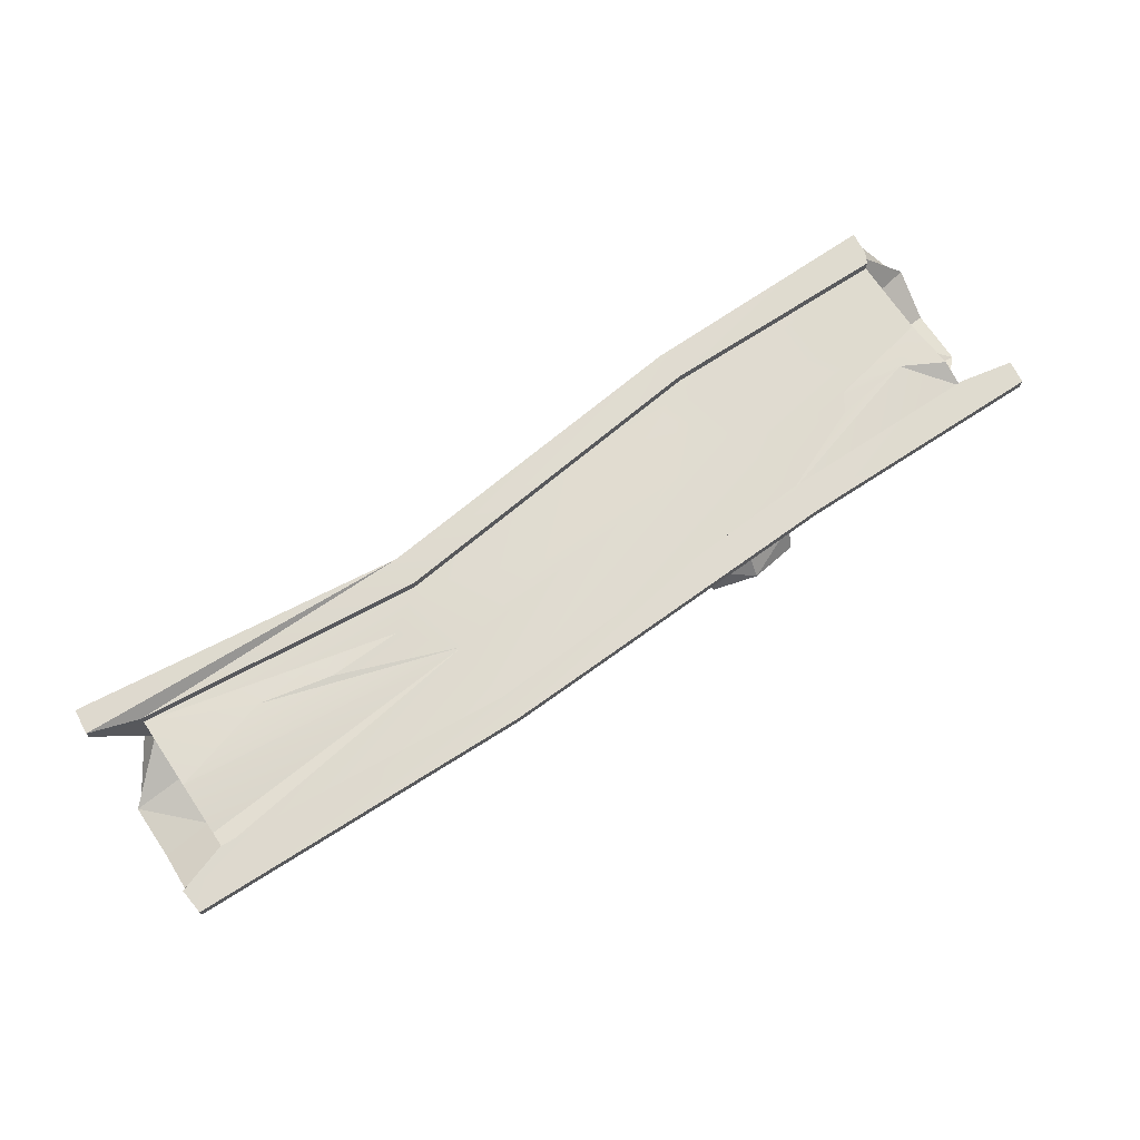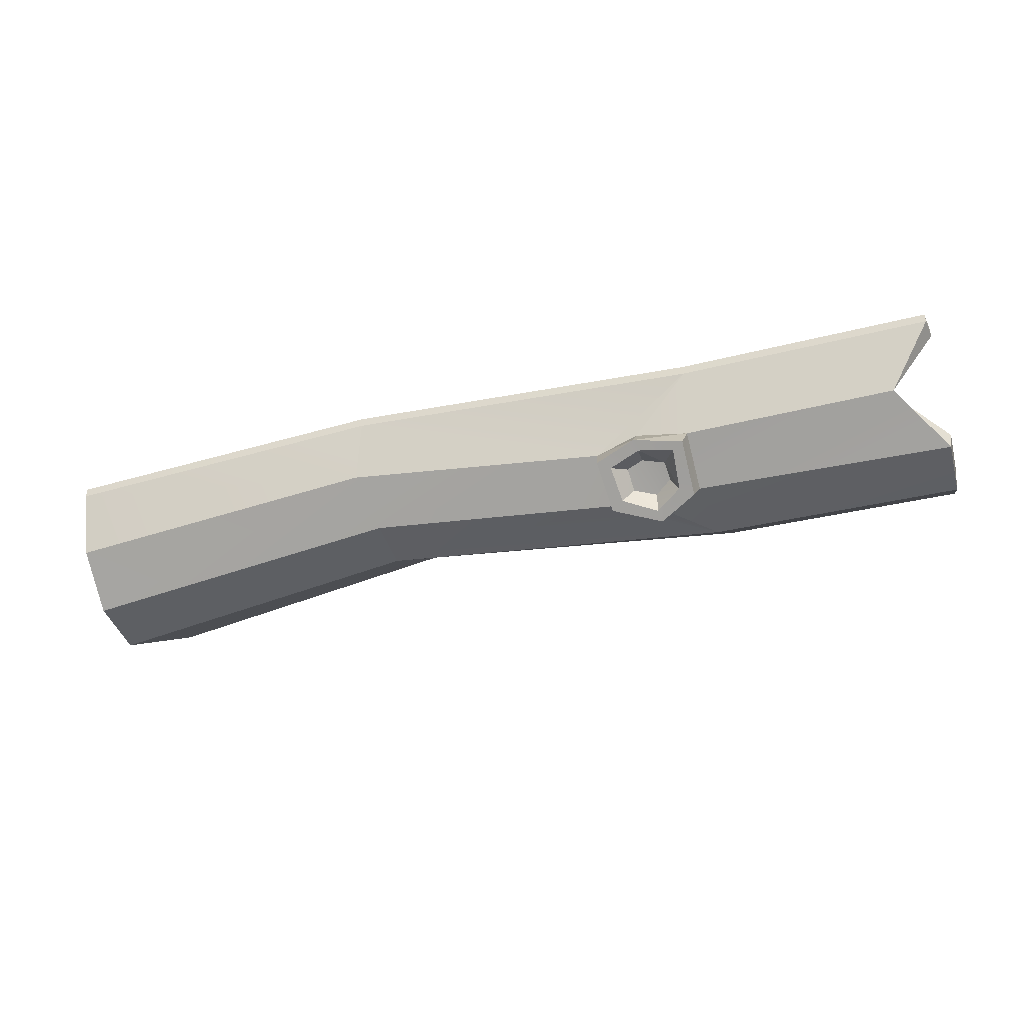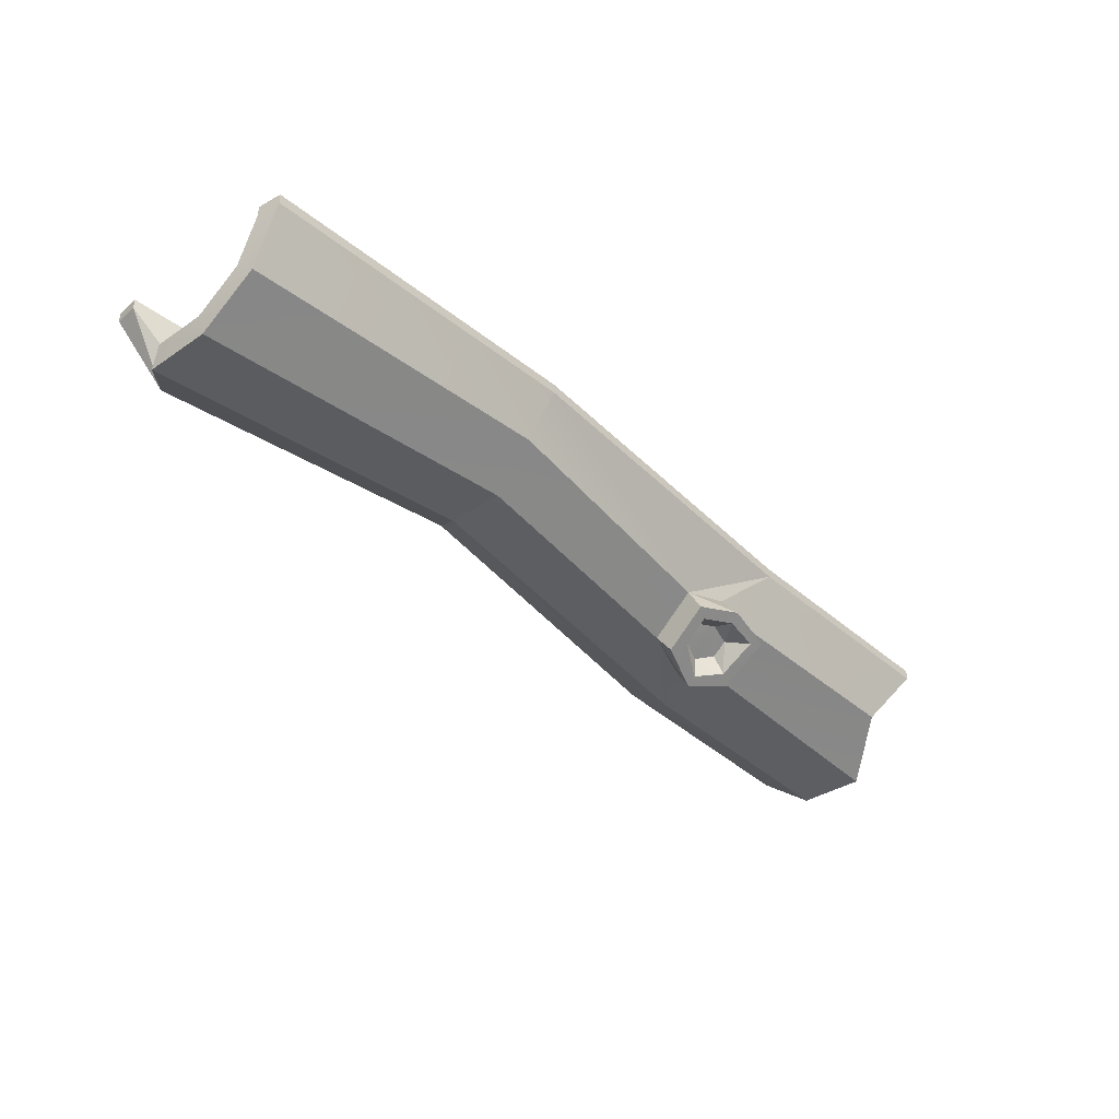
<metadata>
{"format":"obj","ext":"obj","renderer":"f3d","projection":"perspective","resolution":1024,"background":"white","views":[{"elev":68.4,"azim":145.8,"up":"+Y"},{"elev":-43.1,"azim":-164.0,"up":"+Y"},{"elev":-39.1,"azim":132.3,"up":"+Y"}]}
</metadata>
<code>
g SM_Prop_Loghalf_01
v -1.165 0.2767 0.319
v -1.279 0.09536 0.2704
v -1.158 0.2734 0.2568
v -1.279 0.09536 0.2704
v -1.287 0.1293 0.2182
v -1.158 0.2734 0.2568
v -1.155 0.06964 -0.2204
v -1.147 0.1088 -0.172
v -1.279 -0.0326 -0.06297
v -1.147 0.1088 -0.172
v -1.287 0.02751 -0.04686
v -1.279 -0.0326 -0.06297
v -1.279 0.2449 -0.2877
v -1.287 0.2481 -0.2255
v -1.155 0.06964 -0.2204
v -1.287 0.2481 -0.2255
v -1.147 0.1088 -0.172
v -1.155 0.06964 -0.2204
v 1.28 0.2767 0.319
v 1.287 0.2732 0.2518
v 1.156 0.09536 0.2704
v 1.287 0.2732 0.2518
v 1.149 0.132 0.214
v 1.156 0.09536 0.2704
v 1.156 0.09536 0.2704
v 1.149 0.132 0.214
v 1.28 -0.02278 0.1245
v 1.149 0.132 0.214
v 1.287 0.04001 0.1004
v 1.28 -0.02278 0.1245
v -1.287 0.1293 0.2182
v -1.143 0.1642 0.1827
v -1.158 0.2734 0.2568
v -1.143 0.1642 0.1827
v -1.143 0.2719 0.2278
v -1.158 0.2734 0.2568
v -1.287 0.03532 0.1022
v -1.287 0.02751 -0.04686
v -1.143 0.08157 0.08068
v -1.287 0.02751 -0.04686
v -1.143 0.05555 -0.03935
v -1.143 0.08157 0.08068
v -1.287 0.02751 -0.04686
v -1.147 0.1088 -0.172
v -1.143 0.05555 -0.03935
v -1.287 0.2481 -0.2255
v -1.143 0.2497 -0.1965
v -1.147 0.1088 -0.172
v 1.287 0.2732 0.2518
v 1.154 0.247 0.2179
v 1.149 0.132 0.214
v 1.154 0.247 0.2179
v 1.154 0.1451 0.1938
v 1.149 0.132 0.214
v 1.287 0.04001 0.1004
v 1.149 0.132 0.214
v 1.154 0.08053 0.09661
v 1.149 0.132 0.214
v 1.154 0.1451 0.1938
v 1.154 0.08053 0.09661
v 1.287 0.03237 -0.04556
v 1.287 0.04001 0.1004
v 1.154 0.05555 -0.03935
v 1.287 0.04001 0.1004
v 1.154 0.08053 0.09661
v 1.154 0.05555 -0.03935
v 1.287 0.112 -0.1681
v 1.154 0.1271 -0.1495
v 1.287 0.2484 -0.2205
v 1.154 0.1271 -0.1495
v 1.154 0.2542 -0.1777
v 1.287 0.2484 -0.2205
v -0.5906 -0.0157 0.1218
v -0.3252 -0.01504 -0.06883
v -0.4659 -0.02284 -0.01657
v -0.5906 -0.0157 0.1218
v 0.3715 0.03488 0.03754
v 0.3715 0.02638 -0.1246
v -0.4308 0.09463 -0.2209
v -0.3107 0.0685 -0.1986
v -0.5906 0.2453 -0.2801
v -0.4308 0.09463 -0.2209
v -0.4296 0.02563 -0.2742
v -0.3107 0.0685 -0.1986
v -0.4296 0.02563 -0.2742
v -0.3158 0.00336 -0.2346
v -0.3107 0.0685 -0.1986
v -0.4659 -0.02284 -0.01657
v -0.3252 -0.01504 -0.06883
v -0.4614 -0.107 -0.06574
v -0.3252 -0.01504 -0.06883
v -0.3298 -0.07504 -0.113
v -0.4614 -0.107 -0.06574
v -0.4308 0.09463 -0.2209
v -0.5749 0.06888 -0.216
v -0.4296 0.02563 -0.2742
v -0.5749 0.06888 -0.216
v -0.5646 0.004248 -0.2518
v -0.4296 0.02563 -0.2742
v -0.4659 -0.02284 -0.01657
v -0.4614 -0.107 -0.06574
v -0.5767 -0.01752 -0.07437
v -0.4614 -0.107 -0.06574
v -0.5649 -0.07743 -0.118
v -0.5767 -0.01752 -0.07437
v -0.363 -0.06297 -0.1335
v -0.3961 -0.01814 -0.1187
v -0.4552 -0.08939 -0.09311
v -0.3961 -0.01814 -0.1187
v -0.4566 -0.03009 -0.097
v -0.4552 -0.08939 -0.09311
v -0.5341 -0.004359 -0.2353
v -0.528 -0.06327 -0.1391
v -0.4985 0.01496 -0.1723
v -0.528 -0.06327 -0.1391
v -0.5028 -0.01161 -0.1294
v -0.4985 0.01496 -0.1723
v -0.5341 -0.004359 -0.2353
v -0.4985 0.01496 -0.1723
v -0.4384 0.008024 -0.2468
v -0.4985 0.01496 -0.1723
v -0.4367 0.02735 -0.1867
v -0.4384 0.008024 -0.2468
v 1.28 0.305 0.319
v 0.3993 0.3222 0.2057
v 1.287 0.3015 0.2518
v 0.3951 0.3181 0.1264
v 1.154 0.2753 0.2179
v -0.1552 0.3075 0.1913
v -0.5039 0.3046 0.3114
v -0.5152 0.3006 0.2338
v -1.165 0.305 0.319
v -1.158 0.3018 0.2568
v -1.143 0.3002 0.2278
v 1.154 0.2753 0.2179
v 1.287 0.3015 0.2518
v 0.3993 0.3222 0.2057
v -0.5241 0.2691 0.1737
v -0.4419 0.2693 0.137
v -0.4246 0.272 0.1834
v -0.4419 0.2693 0.137
v -0.302 0.2731 0.145
v -0.4246 0.272 0.1834
v 1.154 0.2542 -0.1777
v 1.154 0.246 -0.1279
v 0.3844 0.2791 -0.07556
v 0.3844 0.2791 -0.07556
v 1.154 0.246 -0.1279
v 1.154 0.2608 0.01564
v -1.143 0.2497 -0.1965
v -0.5779 0.2498 -0.1933
v -1.038 0.2632 -0.0617
v -1.038 0.2632 -0.0617
v -0.5779 0.2498 -0.1933
v -0.8364 0.2555 -0.08529
v -0.8364 0.2555 -0.08529
v -0.5779 0.2498 -0.1933
v -0.6879 0.257 -0.05603
v -0.3301 0.2657 0.006477
v 0.3844 0.2791 -0.07556
v 0.05561 0.275 0.002694
v 1.154 0.2608 0.01564
v 0.8914 0.2684 0.08934
v 0.3844 0.2791 -0.07556
v 0.6995 0.2761 0.04539
v 0.5024 0.2823 0.04855
v 0.3951 0.2897 0.1264
v 1.154 0.247 0.2179
v 0.05561 0.275 0.002694
v -0.1552 0.2791 0.1913
v -0.302 0.2731 0.145
v -0.3301 0.2657 0.006477
v -0.4246 0.272 0.1834
v -0.5152 0.2722 0.2338
v -0.5241 0.2691 0.1737
v -1.143 0.2719 0.2278
v -1.143 0.2608 0.01564
v -0.4419 0.2693 0.137
v -0.5449 0.2616 0.03115
v -0.6879 0.257 -0.05603
v -0.5779 0.2498 -0.1933
v 0.3751 0.27 -0.2509
v 1.154 0.2542 -0.1777
v 0.8914 0.2684 0.08934
v 0.6995 0.2761 0.04539
v 0.3844 0.2791 -0.07556
v 1.154 0.2608 0.01564
v 1.154 0.247 0.2179
v 0.8914 0.2684 0.08934
v -0.6879 0.257 -0.05603
v -1.143 0.2608 0.01564
v -0.8665 0.258 -0.0378
v -1.143 0.2773 -0.1267
v -1.143 0.2497 -0.1965
v -1.038 0.2632 -0.0617
v -0.6879 0.257 -0.05603
v -0.8665 0.258 -0.0378
v -0.8364 0.2555 -0.08529
v -0.8665 0.258 -0.0378
v -1.038 0.2632 -0.0617
v -0.8364 0.2555 -0.08529
v -1.279 0.09536 0.2704
v -1.165 0.2767 0.319
v -0.6169 0.09948 0.264
v -0.5039 0.2763 0.3114
v -1.279 0.09536 0.2704
v -0.6169 0.09948 0.264
v -1.279 -0.02278 0.1245
v -0.5906 -0.0157 0.1218
v 0.2948 0.1371 0.1637
v 0.3715 0.03488 0.03754
v -1.279 -0.02278 0.1245
v -0.5906 -0.0157 0.1218
v -1.279 -0.0326 -0.06297
v -0.5767 -0.01752 -0.07437
v -0.4659 -0.02284 -0.01657
v -1.279 -0.0326 -0.06297
v -0.5767 -0.01752 -0.07437
v -1.155 0.06964 -0.2204
v -0.5749 0.06888 -0.216
v -1.279 0.2449 -0.2877
v -1.155 0.06964 -0.2204
v -0.5906 0.2453 -0.2801
v -0.5749 0.06888 -0.216
v -0.4308 0.09463 -0.2209
v -1.143 0.1642 0.1827
v -1.143 0.2608 0.01564
v -1.143 0.2719 0.2278
v -1.143 0.15 0.09395
v -1.143 0.08157 0.08068
v -1.143 0.1582 -0.01184
v -1.143 0.201 -0.06471
v -1.143 0.2773 -0.1267
v -1.143 0.1289 -0.01971
v -1.143 0.05555 -0.03935
v -1.143 0.1438 -0.1417
v -1.143 0.1827 -0.08944
v -1.143 0.2497 -0.1965
v 1.154 0.2542 -0.1777
v 1.154 0.1271 -0.1495
v 1.154 0.246 -0.1279
v 1.154 0.2608 0.01564
v 1.154 0.1301 -0.04219
v 1.154 0.05555 -0.03935
v 1.154 0.1614 0.06029
v 1.154 0.1296 0.07421
v 1.154 0.08053 0.09661
v 1.154 0.1451 0.1938
v 1.154 0.2359 0.1268
v 1.154 0.247 0.2179
v -1.287 0.03532 0.1022
v -1.287 0.1293 0.2182
v -1.279 0.09536 0.2704
v -1.279 -0.02278 0.1245
v -1.287 0.02751 -0.04686
v -1.279 -0.0326 -0.06297
v 1.28 -0.02278 0.1245
v 1.287 0.04001 0.1004
v 1.28 -0.0326 -0.06297
v 1.287 0.03237 -0.04556
v 1.28 0.06964 -0.2204
v 1.287 0.112 -0.1681
v 1.28 0.2449 -0.2877
v 1.287 0.2484 -0.2205
v -1.287 0.03532 0.1022
v -1.143 0.08157 0.08068
v -1.287 0.1293 0.2182
v -1.143 0.1642 0.1827
v -1.147 0.1088 -0.172
v -1.143 0.1438 -0.1417
v -1.143 0.05555 -0.03935
v -1.143 0.2497 -0.1965
v 1.287 0.03237 -0.04556
v 1.154 0.05555 -0.03935
v 1.287 0.112 -0.1681
v 1.154 0.1271 -0.1495
v -0.3252 -0.01504 -0.06883
v 0.3715 0.02638 -0.1246
v -0.3107 0.0685 -0.1986
v 0.4017 0.1148 -0.2608
v 1.28 -0.0326 -0.06297
v 1.28 0.06964 -0.2204
v -0.6169 0.09948 0.264
v -0.5039 0.2763 0.3114
v 0.2948 0.1371 0.1637
v 0.3993 0.2939 0.2057
v -0.5906 0.2453 -0.2801
v -0.3107 0.0685 -0.1986
v 0.3715 0.2664 -0.319
v 0.4017 0.1148 -0.2608
v 0.3715 0.2664 -0.319
v 1.28 0.2449 -0.2877
v 1.28 0.06964 -0.2204
v 0.3715 0.02638 -0.1246
v 0.3715 0.03488 0.03754
v 1.28 -0.0326 -0.06297
v 1.28 -0.02278 0.1245
v 0.2948 0.1371 0.1637
v 1.156 0.09536 0.2704
v 0.3715 0.03488 0.03754
v 1.28 -0.02278 0.1245
v 0.2948 0.1371 0.1637
v 0.3993 0.2939 0.2057
v 1.156 0.09536 0.2704
v 1.28 0.2767 0.319
v -0.3961 -0.01814 -0.1187
v -0.3906 0.01833 -0.1707
v -0.4367 0.02735 -0.1867
v -0.4566 -0.03009 -0.097
v -0.5028 -0.01161 -0.1294
v -0.4985 0.01496 -0.1723
v -0.3107 0.0685 -0.1986
v -0.3158 0.00336 -0.2346
v -0.3252 -0.01504 -0.06883
v -0.3298 -0.07504 -0.113
v -0.5767 -0.01752 -0.07437
v -0.5649 -0.07743 -0.118
v -0.5749 0.06888 -0.216
v -0.5646 0.004248 -0.2518
v -0.3514 -0.009001 -0.2166
v -0.4384 0.008024 -0.2468
v -0.3906 0.01833 -0.1707
v -0.4367 0.02735 -0.1867
v -0.3514 -0.009001 -0.2166
v -0.3906 0.01833 -0.1707
v -0.363 -0.06297 -0.1335
v -0.3961 -0.01814 -0.1187
v -0.4552 -0.08939 -0.09311
v -0.4566 -0.03009 -0.097
v -0.528 -0.06327 -0.1391
v -0.5028 -0.01161 -0.1294
v 1.154 0.2359 0.1268
v 1.154 0.1614 0.06029
v 1.154 0.1296 0.07421
v 1.154 0.1301 -0.04219
v -1.143 0.2773 -0.1267
v -1.143 0.201 -0.06471
v -1.143 0.1827 -0.08944
v -1.143 0.1582 -0.01184
v -1.143 0.1289 -0.01971
v -1.143 0.15 0.09395
v -1.287 0.2765 -0.2255
v -1.279 0.2732 -0.2877
v -1.143 0.278 -0.1965
v -0.5906 0.2736 -0.2801
v -0.5779 0.2782 -0.1933
v 0.3715 0.2947 -0.319
v 0.3751 0.2983 -0.2509
v 1.28 0.2732 -0.2877
v 1.287 0.2767 -0.2205
v 1.154 0.2825 -0.1777
v 0.5024 0.2823 0.04855
v 0.6995 0.2761 0.04539
v 0.7041 0.2717 0.09668
v 0.8914 0.2684 0.08934
v 0.5024 0.2823 0.04855
v 0.7041 0.2717 0.09668
v 1.154 0.247 0.2179
v 0.8914 0.2684 0.08934
v -1.143 0.2608 0.01564
v -1.038 0.2632 -0.0617
v -0.8665 0.258 -0.0378
v -1.143 0.2773 -0.1267
v -1.143 0.2497 -0.1965
v -1.143 0.278 -0.1965
v -0.5779 0.2498 -0.1933
v -0.5779 0.2782 -0.1933
v 0.3751 0.27 -0.2509
v 0.3751 0.2983 -0.2509
v -0.5906 0.2736 -0.2801
v -1.279 0.2732 -0.2877
v -1.279 0.2449 -0.2877
v -0.5906 0.2453 -0.2801
v 0.3715 0.2664 -0.319
v 0.3715 0.2947 -0.319
v 1.28 0.2732 -0.2877
v 1.28 0.2449 -0.2877
v -1.279 0.2449 -0.2877
v -1.279 0.2732 -0.2877
v -1.287 0.2481 -0.2255
v -1.287 0.2765 -0.2255
v -1.287 0.2481 -0.2255
v -1.287 0.2765 -0.2255
v -1.143 0.2497 -0.1965
v -1.143 0.278 -0.1965
v 1.154 0.2542 -0.1777
v 0.3751 0.27 -0.2509
v 1.154 0.2825 -0.1777
v 0.3751 0.2983 -0.2509
v 1.287 0.2484 -0.2205
v 1.154 0.2542 -0.1777
v 1.287 0.2767 -0.2205
v 1.154 0.2825 -0.1777
v 1.28 0.2449 -0.2877
v 1.287 0.2484 -0.2205
v 1.28 0.2732 -0.2877
v 1.287 0.2767 -0.2205
v -0.5152 0.2722 0.2338
v -0.5152 0.3006 0.2338
v -1.143 0.2719 0.2278
v -1.143 0.3002 0.2278
v -1.143 0.2719 0.2278
v -1.143 0.3002 0.2278
v -1.158 0.2734 0.2568
v -1.158 0.3018 0.2568
v -1.158 0.2734 0.2568
v -1.158 0.3018 0.2568
v -1.165 0.2767 0.319
v -1.165 0.305 0.319
v -1.165 0.2767 0.319
v -1.165 0.305 0.319
v -0.5039 0.2763 0.3114
v -0.5039 0.3046 0.3114
v -0.5039 0.2763 0.3114
v -0.5039 0.3046 0.3114
v 0.3993 0.2939 0.2057
v 0.3993 0.3222 0.2057
v 0.3951 0.2897 0.1264
v 0.3951 0.3181 0.1264
v -0.1552 0.3075 0.1913
v -0.1552 0.2791 0.1913
v -0.5152 0.3006 0.2338
v -0.5152 0.2722 0.2338
v 1.154 0.247 0.2179
v 1.154 0.2753 0.2179
v 0.3951 0.2897 0.1264
v 0.3951 0.3181 0.1264
v 1.28 0.2767 0.319
v 0.3993 0.2939 0.2057
v 1.28 0.305 0.319
v 0.3993 0.3222 0.2057
v 1.287 0.2732 0.2518
v 1.28 0.2767 0.319
v 1.287 0.3015 0.2518
v 1.28 0.305 0.319
v 1.154 0.247 0.2179
v 1.287 0.2732 0.2518
v 1.154 0.2753 0.2179
v 1.287 0.3015 0.2518
v -0.363 -0.06297 -0.1335
v -0.4552 -0.08939 -0.09311
v -0.4614 -0.107 -0.06574
v -0.528 -0.06327 -0.1391
v -0.3298 -0.07504 -0.113
v -0.5649 -0.07743 -0.118
v -0.5646 0.004248 -0.2518
v -0.5341 -0.004359 -0.2353
v -0.3514 -0.009001 -0.2166
v -0.3158 0.00336 -0.2346
v -0.4296 0.02563 -0.2742
v -0.4384 0.008024 -0.2468
f 2 1 3
f 5 4 6
f 8 7 9
f 11 10 12
f 14 13 15
f 17 16 18
f 20 19 21
f 23 22 24
f 26 25 27
f 29 28 30
f 32 31 33
f 35 34 36
f 38 37 39
f 41 40 42
f 44 43 45
f 47 46 48
f 50 49 51
f 53 52 54
f 56 55 57
f 59 58 60
f 62 61 63
f 65 64 66
f 68 67 69
f 71 70 72
f 74 73 75
f 77 76 74
f 78 77 74
f 80 79 81
f 83 82 84
f 86 85 87
f 89 88 90
f 92 91 93
f 95 94 96
f 98 97 99
f 101 100 102
f 104 103 105
f 107 106 108
f 110 109 111
f 113 112 114
f 116 115 117
f 119 118 120
f 122 121 123
f 125 124 126
f 128 127 125
f 125 127 129
f 130 125 129
f 131 130 129
f 132 130 131
f 133 132 131
f 133 131 134
f 136 135 137
f 139 138 140
f 142 141 143
f 145 144 146
f 148 147 149
f 151 150 152
f 154 153 155
f 157 156 158
f 160 159 161
f 163 162 164
f 165 164 166
f 164 167 166
f 166 167 168
f 164 169 167
f 167 169 170
f 169 171 170
f 171 169 172
f 173 170 171
f 173 174 170
f 175 174 173
f 176 174 175
f 177 176 175
f 172 178 171
f 177 175 179
f 179 175 178
f 172 179 178
f 177 179 180
f 179 181 180
f 182 181 179
f 182 179 172
f 182 172 164
f 183 182 164
f 185 184 186
f 188 187 189
f 191 190 192
f 194 193 195
f 197 196 198
f 200 199 201
f 203 202 204
f 205 203 204
f 207 206 208
f 209 207 208
f 210 207 209
f 211 210 209
f 213 212 214
f 215 213 214
f 216 213 215
f 218 217 219
f 220 218 219
f 222 221 223
f 224 222 223
f 225 224 223
f 227 226 228
f 227 229 226
f 229 230 226
f 227 231 229
f 227 232 231
f 227 233 232
f 229 234 230
f 234 235 230
f 236 235 234
f 237 236 234
f 233 238 237
f 238 236 237
f 240 239 241
f 242 240 241
f 242 243 240
f 243 244 240
f 242 245 243
f 243 246 244
f 246 247 244
f 248 247 246
f 242 249 245
f 249 248 246
f 242 250 249
f 250 248 249
f 252 251 253
f 251 254 253
f 251 255 254
f 255 256 254
f 258 257 259
f 260 258 259
f 260 259 261
f 262 260 261
f 262 261 263
f 264 262 263
f 266 265 267
f 268 266 267
f 270 269 271
f 270 272 269
f 274 273 275
f 276 274 275
f 278 277 279
f 280 278 279
f 281 278 280
f 282 281 280
f 284 283 285
f 286 284 285
f 288 287 289
f 290 288 289
f 290 291 292
f 293 290 292
f 295 294 296
f 297 295 296
f 299 298 300
f 301 299 300
f 303 302 304
f 305 303 304
f 307 306 308
f 306 309 308
f 309 310 308
f 310 311 308
f 313 312 314
f 315 313 314
f 317 316 318
f 319 317 318
f 321 320 322
f 323 321 322
f 325 324 326
f 327 325 326
f 329 328 330
f 331 329 330
f 333 332 334
f 333 334 335
f 337 336 338
f 337 338 339
f 338 340 339
f 339 340 341
f 343 342 344
f 343 344 345
f 344 346 345
f 345 346 347
f 346 348 347
f 349 347 348
f 350 349 348
f 350 348 351
f 353 352 354
f 355 353 354
f 357 356 358
f 357 358 359
f 361 360 362
f 363 360 361
f 365 364 366
f 367 365 366
f 367 366 368
f 369 367 368
f 371 370 372
f 370 373 372
f 374 373 370
f 375 374 370
f 375 376 374
f 376 377 374
f 379 378 380
f 381 379 380
f 383 382 384
f 385 383 384
f 387 386 388
f 389 387 388
f 391 390 392
f 393 391 392
f 395 394 396
f 397 395 396
f 399 398 400
f 401 399 400
f 403 402 404
f 405 403 404
f 407 406 408
f 409 407 408
f 411 410 412
f 413 411 412
f 415 414 416
f 417 415 416
f 419 418 420
f 418 421 420
f 420 421 422
f 421 423 422
f 425 424 426
f 427 425 426
f 429 428 430
f 431 429 430
f 433 432 434
f 435 433 434
f 437 436 438
f 439 437 438
f 441 440 442
f 441 442 443
f 440 444 442
f 442 445 443
f 443 445 446
f 447 443 446
f 440 448 444
f 448 449 444
f 447 446 450
f 450 449 448
f 451 447 450
f 451 450 448

</code>
